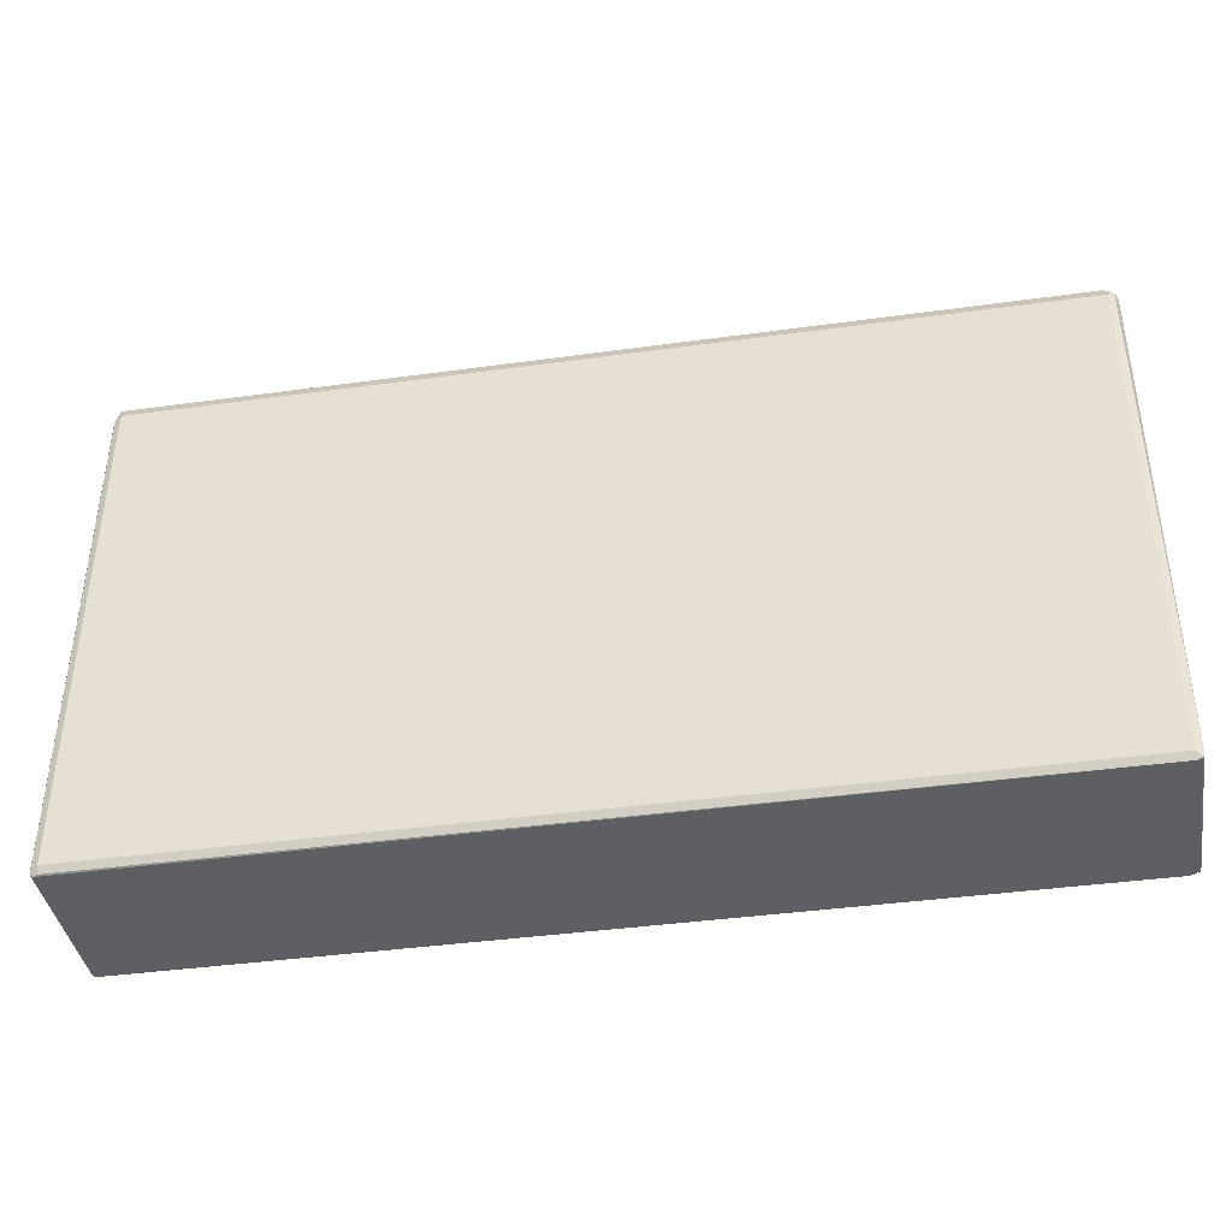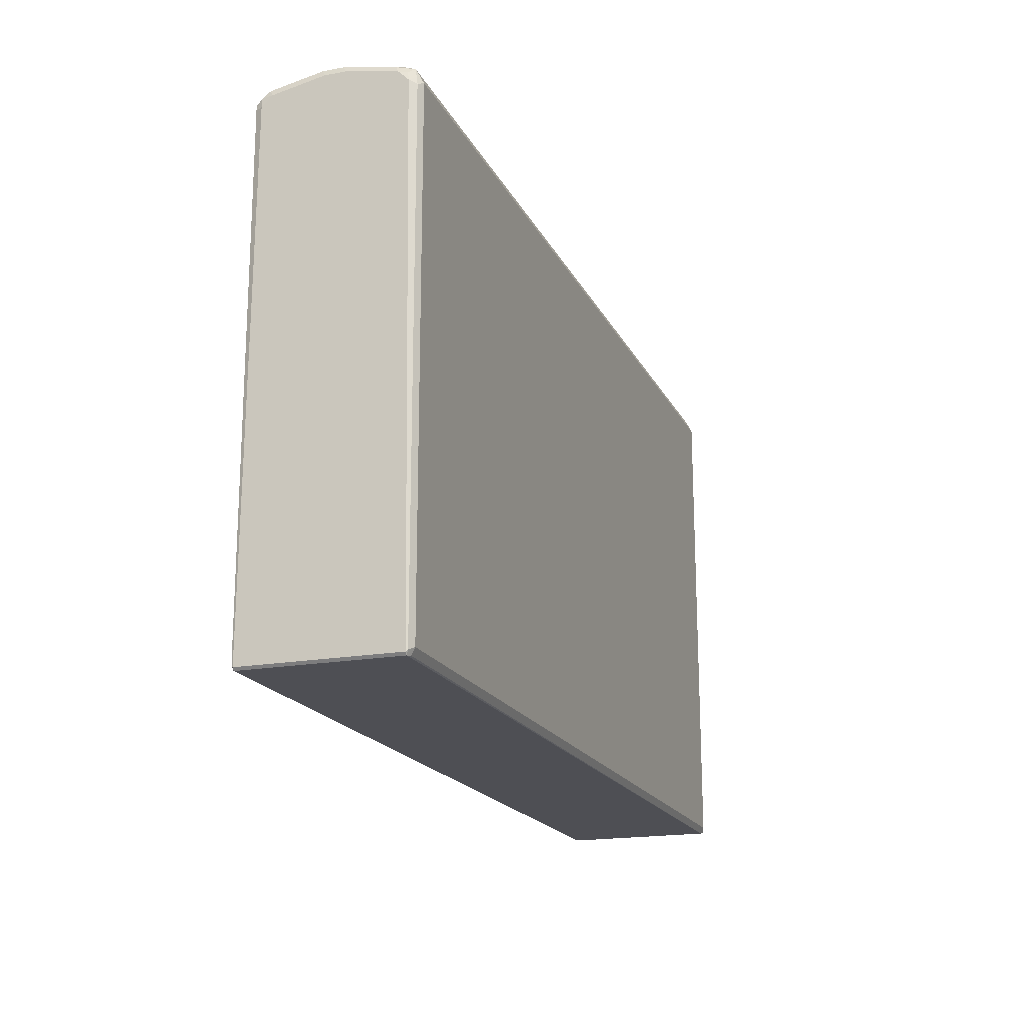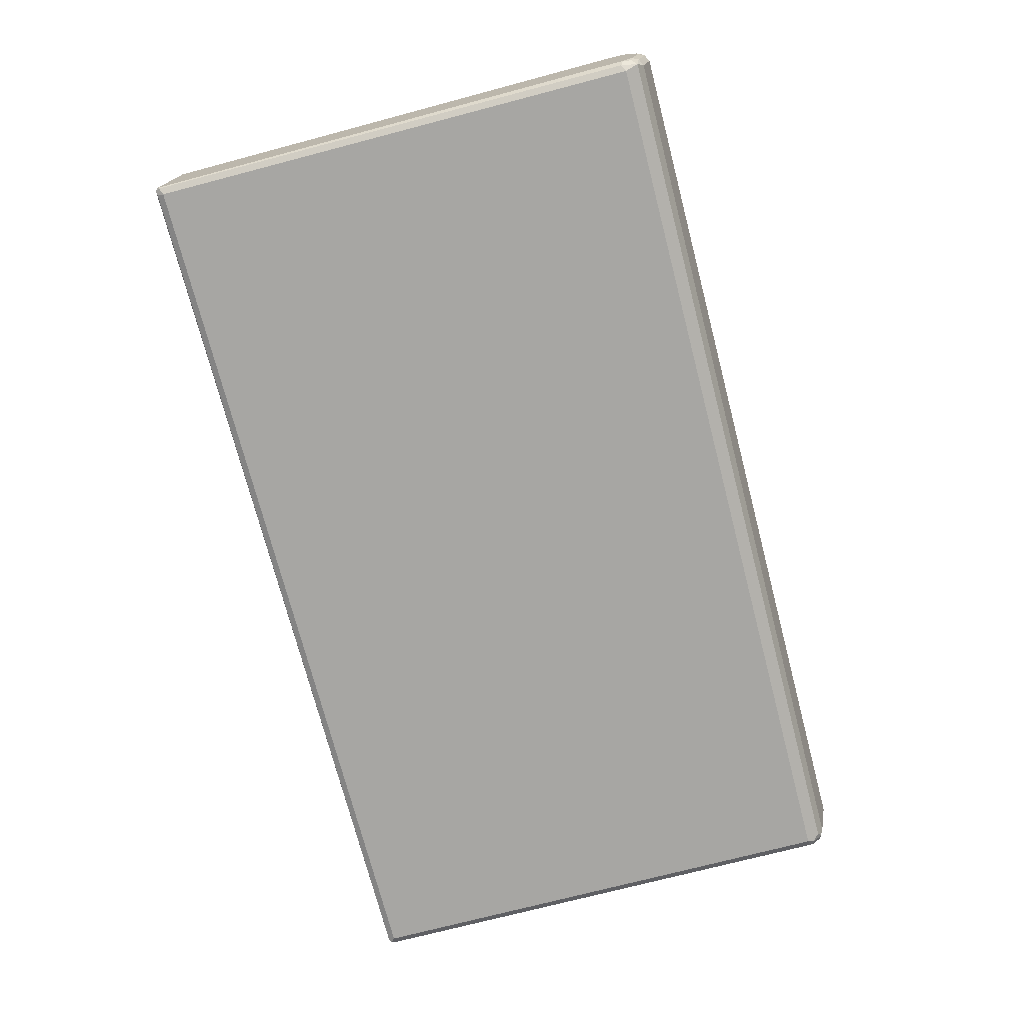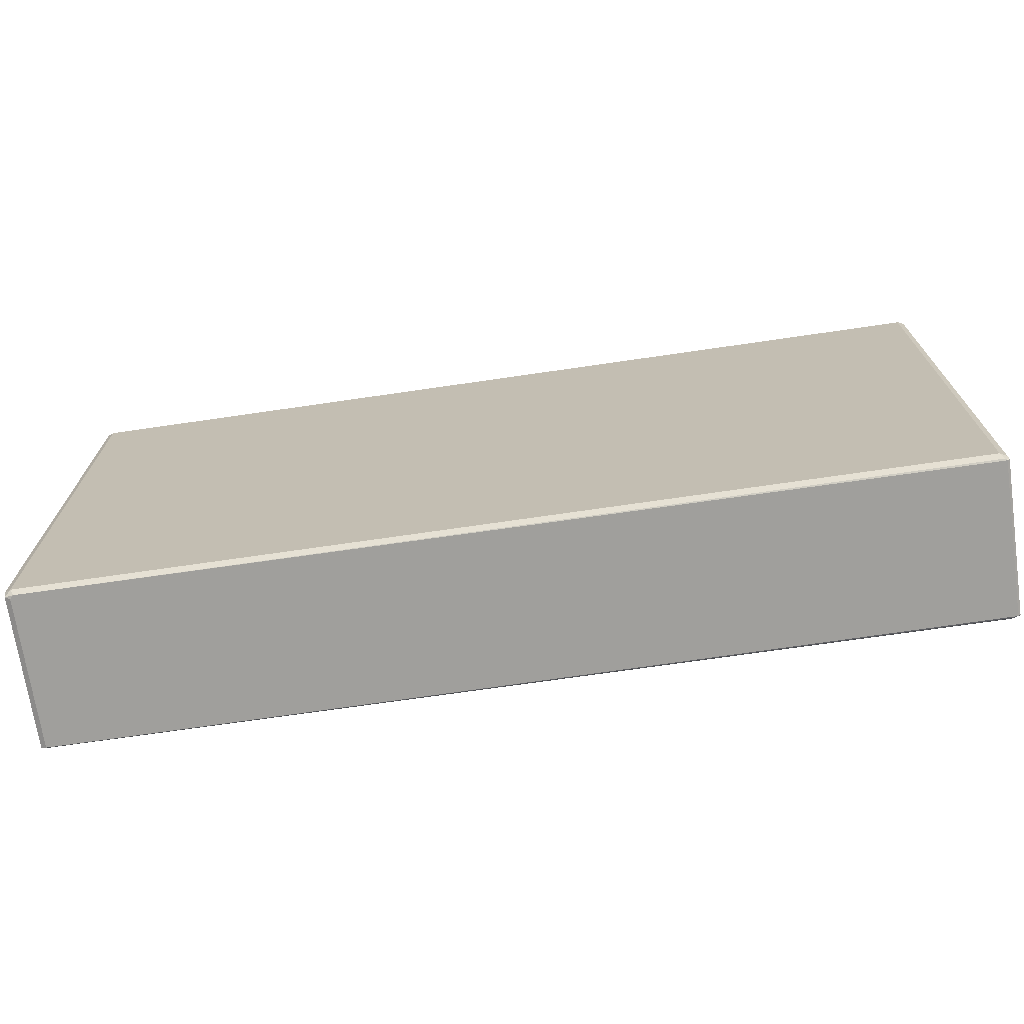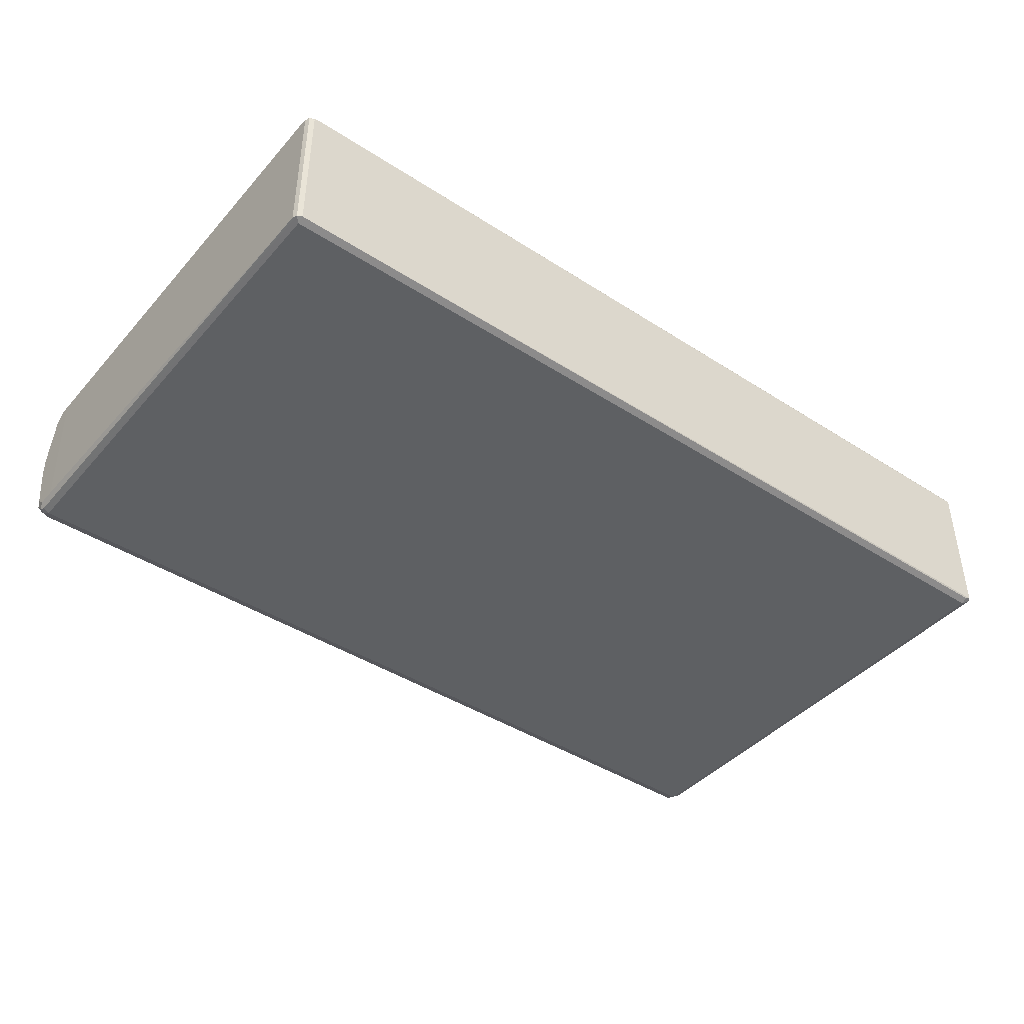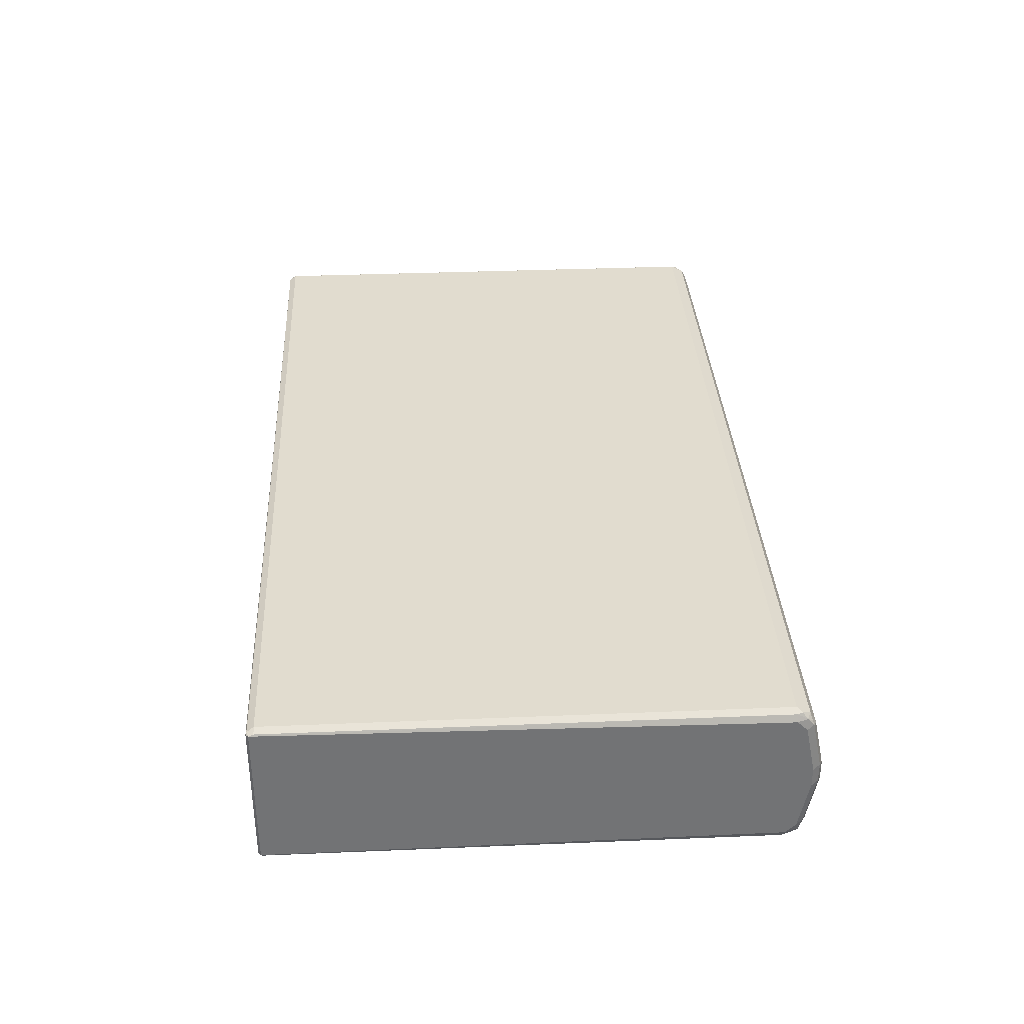
<metadata>
{"format":"obj","ext":"obj","renderer":"f3d","projection":"perspective","resolution":1024,"background":"white","views":[{"elev":-40.3,"azim":9.6,"up":"+Z"},{"elev":-18.4,"azim":-70.4,"up":"+Z"},{"elev":-74.1,"azim":-75.4,"up":"+Y"},{"elev":-71.2,"azim":-171.7,"up":"+Z"},{"elev":-42.5,"azim":142.4,"up":"+Y"},{"elev":34.4,"azim":-93.2,"up":"+Y"}]}
</metadata>
<code>
v -0.8328 0.1373 -0.4896
v -0.8328 -0.1373 -0.4896
v -0.8374 0.1373 -0.485
v -0.8296 0.1403 -0.4881
v 0.8174 0.1403 -0.4881
v 0.8235 0.1342 -0.4881
v -0.8235 -0.1403 -0.4881
v -0.8235 -0.1464 -0.4759
v -0.8357 -0.1403 -0.4819
v -0.8374 -0.1373 -0.485
v 0.8235 -0.1403 -0.4881
v -0.842 -0.1281 0.4026
v -0.842 0.1281 0.4209
v -0.842 0.1281 0.4392
v -0.8357 0.1403 0.4392
v -0.8357 0.1403 -0.4759
v -0.8235 0.1464 -0.4759
v 0.8235 0.1464 -0.4759
v 0.8328 0.1373 -0.485
v -0.8235 -0.1464 0.4392
v 0.8235 -0.1464 -0.4759
v -0.8357 -0.1403 0.4332
v -0.842 -0.1281 0.4392
v 0.8328 -0.1418 -0.485
v -0.842 0.1098 0.4575
v -0.8374 0.1304 0.4575
v -0.8328 0.1418 0.4484
v -0.8235 0.1464 0.4392
v 0.8235 0.1464 0.4392
v 0.8357 0.1403 -0.4698
v 0.8357 0.1342 -0.4759
v -0.8296 -0.1342 0.4637
v -0.8328 -0.1373 0.4484
v 0.8235 -0.1464 0.4392
v -0.842 -0.1098 0.4575
v -0.8389 -0.1251 0.4545
v 0.8357 -0.1403 -0.4759
v 0.8357 -0.1403 0.4392
v -0.842 0.01829 0.4758
v -0.8357 0.0244 0.4881
v -0.8357 0.1159 0.4698
v -0.8328 0.1235 0.4667
v -0.8235 0.1342 0.4637
v 0.8235 0.1342 0.4637
v 0.8357 0.1403 0.4454
v 0.842 0.1281 0.4209
v 0.842 -0.1281 0.4026
v -0.8235 -0.1098 0.4758
v -0.8328 -0.119 0.4667
v 0.8174 -0.1342 0.4637
v 0.8374 -0.1373 0.4484
v 0.8296 -0.1403 0.4515
v -0.842 -0.01829 0.4758
v -0.8357 -0.1037 0.4698
v -0.8357 -0.01218 0.4881
v -0.8235 0.01829 0.4942
v -0.8235 0.1098 0.4758
v 0.8328 0.119 0.4713
v 0.8374 0.1281 0.4598
v 0.8328 0.1373 0.453
v 0.842 0.1281 0.4392
v 0.842 -0.1281 0.4392
v -0.8235 -0.01829 0.4942
v 0.8235 -0.1098 0.4758
v 0.8296 -0.122 0.4698
v 0.8374 -0.119 0.4667
v 0.8235 0.01829 0.4942
v 0.8235 0.1098 0.4758
v 0.8328 0.02744 0.4896
v 0.8357 0.1098 0.4698
v 0.842 0.1098 0.4575
v 0.842 -0.1098 0.4575
v 0.8235 -0.01829 0.4942
v 0.8357 -0.1098 0.4698
v 0.8374 -0.02744 0.485
v 0.8357 -0.01829 0.4881
v 0.8357 0.01829 0.4881
v 0.842 0.01829 0.4758
v 0.842 -0.01829 0.4758
f 1 2 10
f 1 10 3
f 1 3 4
f 1 4 5
f 1 5 6
f 1 6 11
f 1 11 2
f 2 7 8
f 2 8 9
f 2 9 10
f 2 11 7
f 3 10 12
f 3 12 13
f 3 13 14
f 3 14 15
f 3 15 16
f 3 16 17
f 3 17 4
f 4 17 18
f 4 18 5
f 5 18 19
f 5 19 6
f 6 19 24
f 6 24 11
f 7 11 21
f 7 21 8
f 8 20 22
f 8 22 9
f 8 21 34
f 8 34 20
f 9 22 10
f 10 22 23
f 10 23 12
f 11 24 21
f 12 23 35
f 12 35 53
f 12 53 39
f 12 39 25
f 12 25 14
f 12 14 13
f 14 25 26
f 14 26 15
f 15 26 27
f 15 27 16
f 16 27 17
f 17 27 28
f 17 28 29
f 17 29 18
f 18 29 45
f 18 45 30
f 18 30 19
f 19 30 31
f 19 31 37
f 19 37 24
f 20 32 33
f 20 33 22
f 20 34 52
f 20 52 50
f 20 50 32
f 21 24 34
f 22 33 23
f 23 33 32
f 23 32 36
f 23 36 35
f 24 37 38
f 24 38 34
f 25 39 40
f 25 40 41
f 25 41 26
f 26 41 42
f 26 42 43
f 26 43 27
f 27 43 28
f 28 43 44
f 28 44 29
f 29 44 45
f 30 46 31
f 30 45 61
f 30 61 46
f 31 46 47
f 31 47 37
f 32 48 49
f 32 49 35
f 32 35 36
f 32 50 64
f 32 64 48
f 34 38 51
f 34 51 52
f 35 49 54
f 35 54 55
f 35 55 53
f 37 47 51
f 37 51 38
f 39 53 55
f 39 55 40
f 40 55 63
f 40 63 56
f 40 56 41
f 41 56 57
f 41 57 43
f 41 43 42
f 43 57 58
f 43 58 44
f 44 58 59
f 44 59 60
f 44 60 45
f 45 60 59
f 45 59 61
f 46 61 71
f 46 71 78
f 46 78 79
f 46 79 72
f 46 72 62
f 46 62 47
f 47 62 51
f 48 63 54
f 48 54 49
f 48 64 73
f 48 73 63
f 50 52 65
f 50 65 64
f 51 62 72
f 51 72 66
f 51 66 52
f 52 66 65
f 54 63 55
f 56 67 68
f 56 68 57
f 56 63 73
f 56 73 67
f 57 68 58
f 58 68 67
f 58 67 69
f 58 69 77
f 58 77 70
f 58 70 59
f 59 71 61
f 59 70 71
f 64 65 66
f 64 66 74
f 64 74 73
f 66 72 79
f 66 79 75
f 66 75 76
f 66 76 74
f 67 73 69
f 69 76 77
f 69 73 76
f 70 77 78
f 70 78 71
f 73 74 76
f 75 79 78
f 75 78 77
f 75 77 76

</code>
